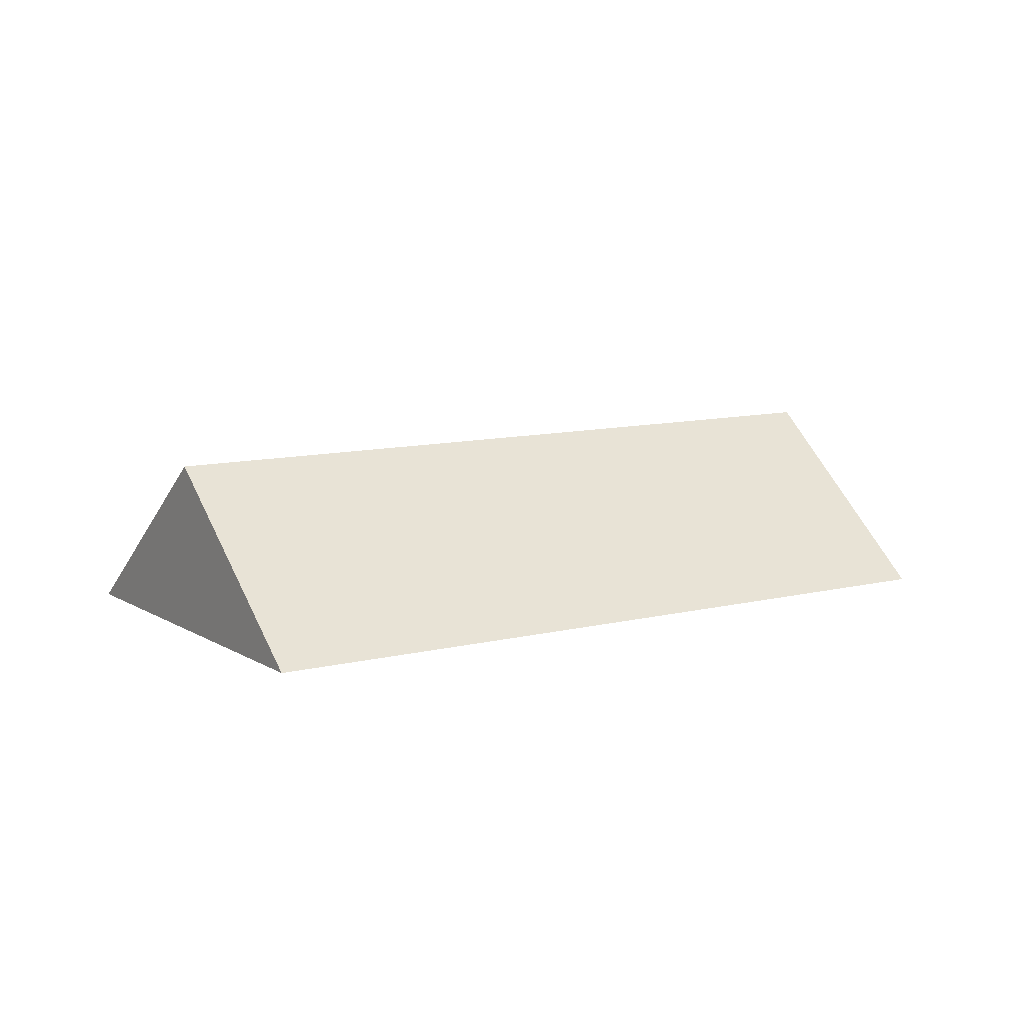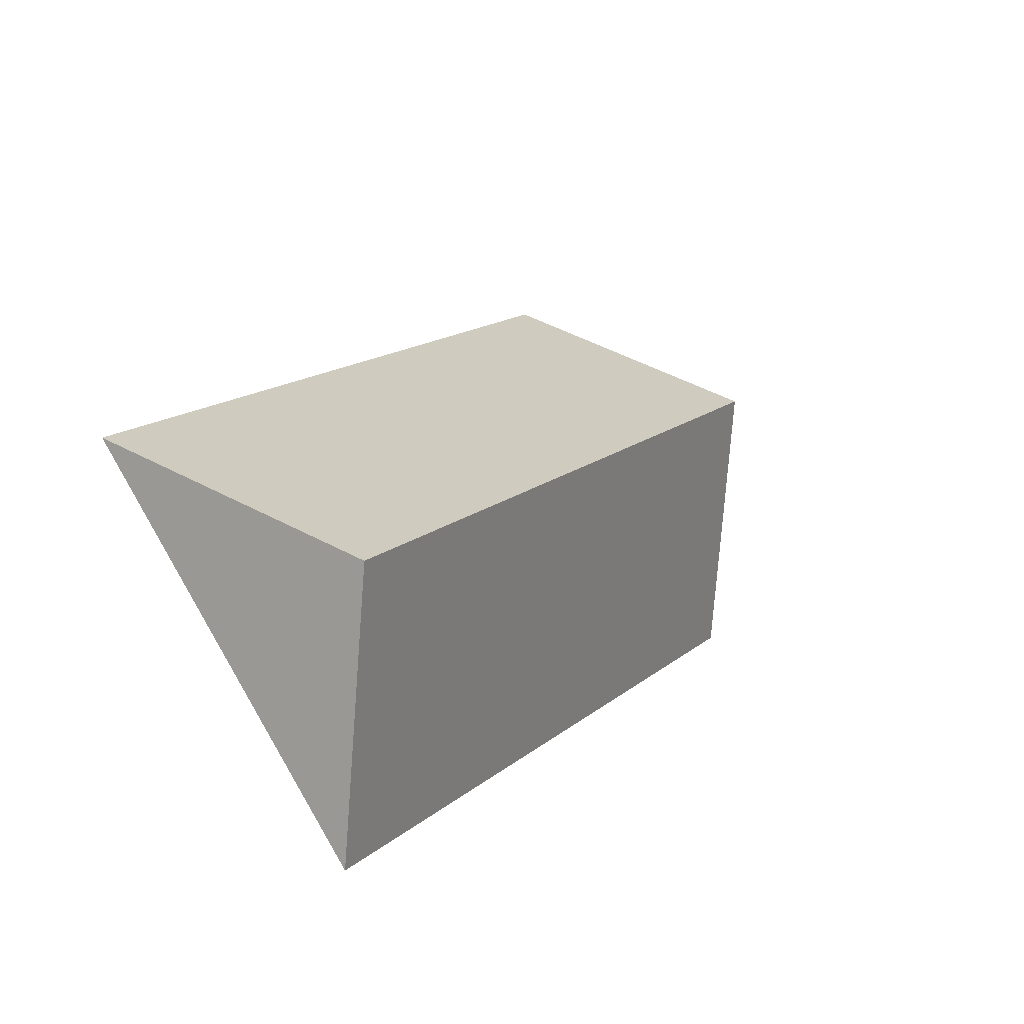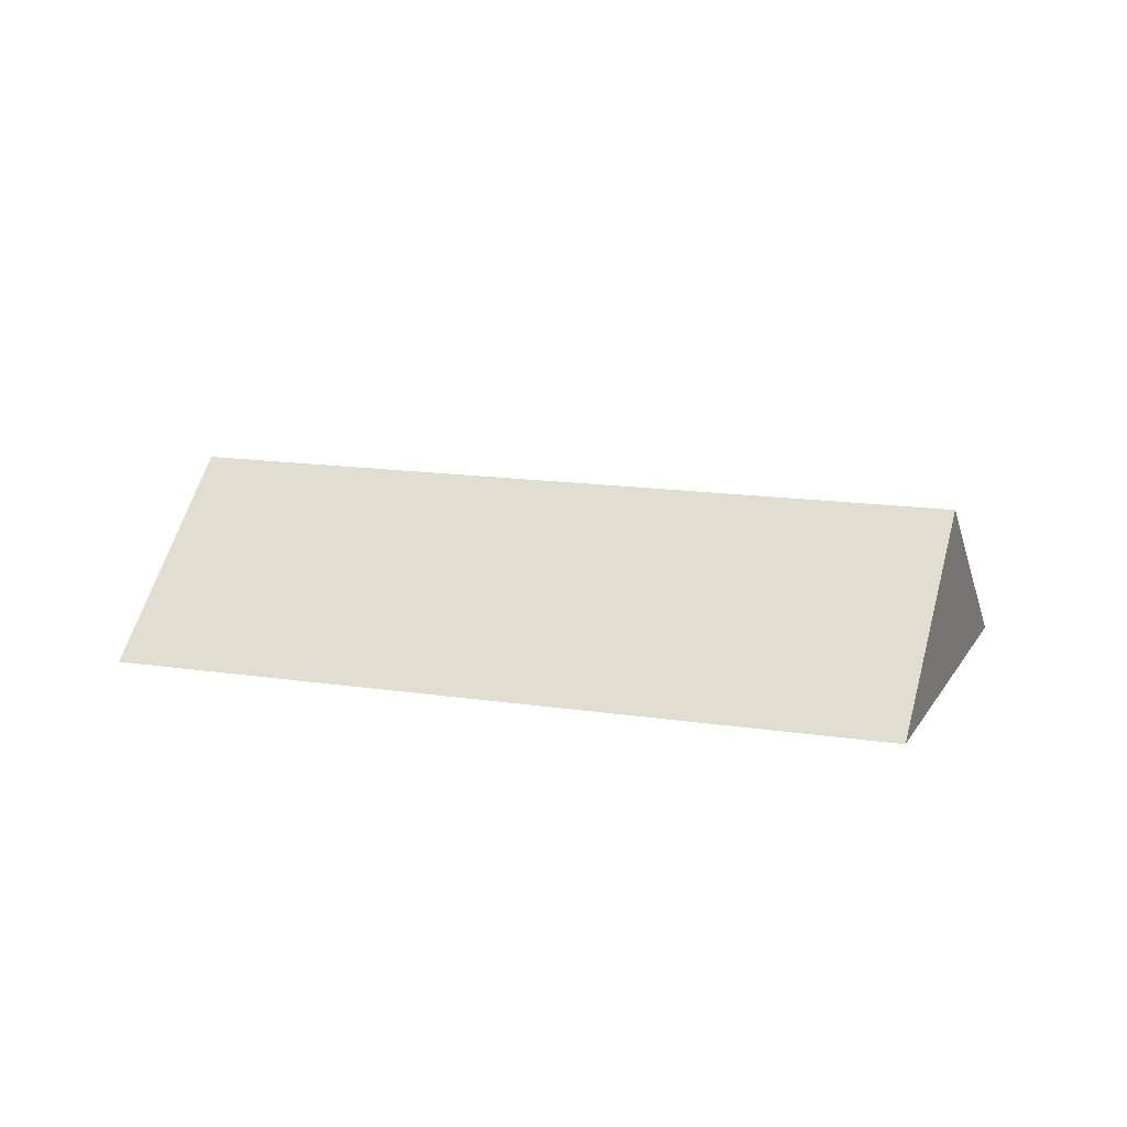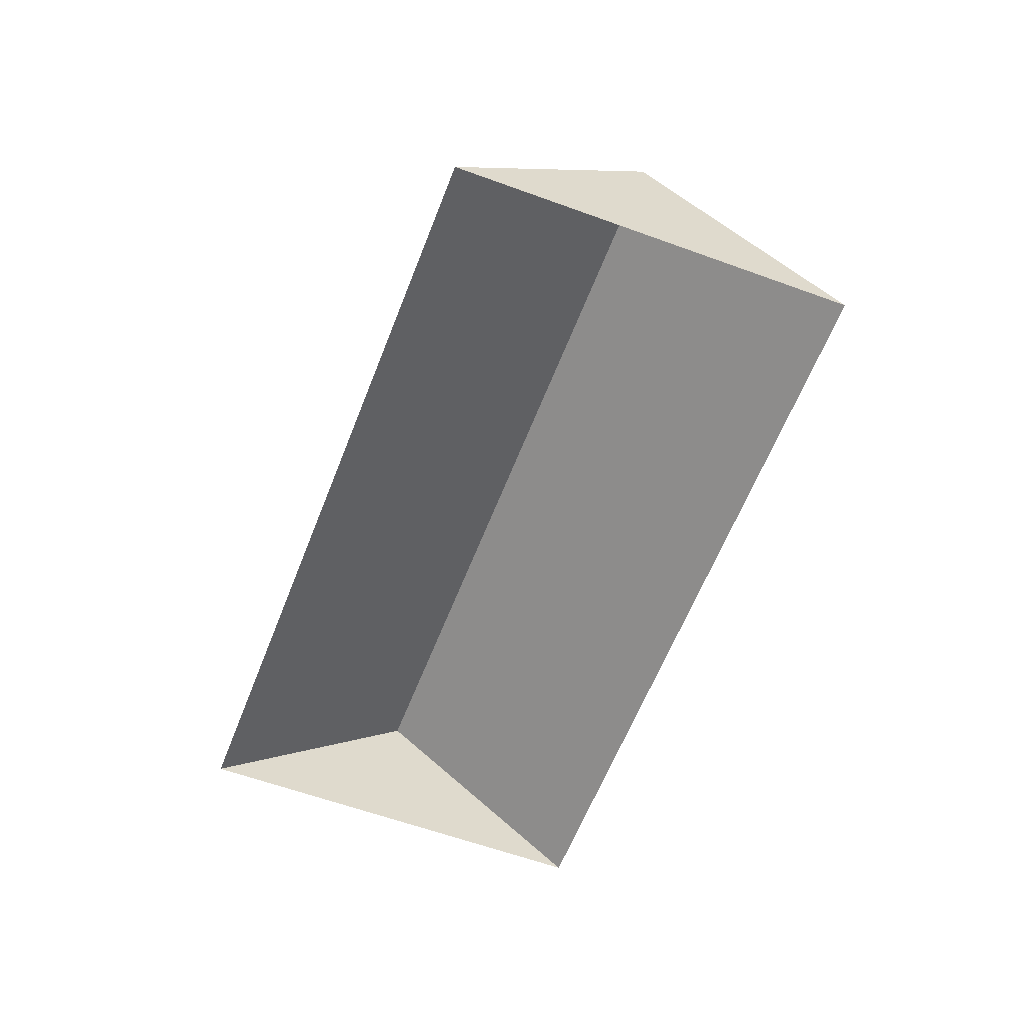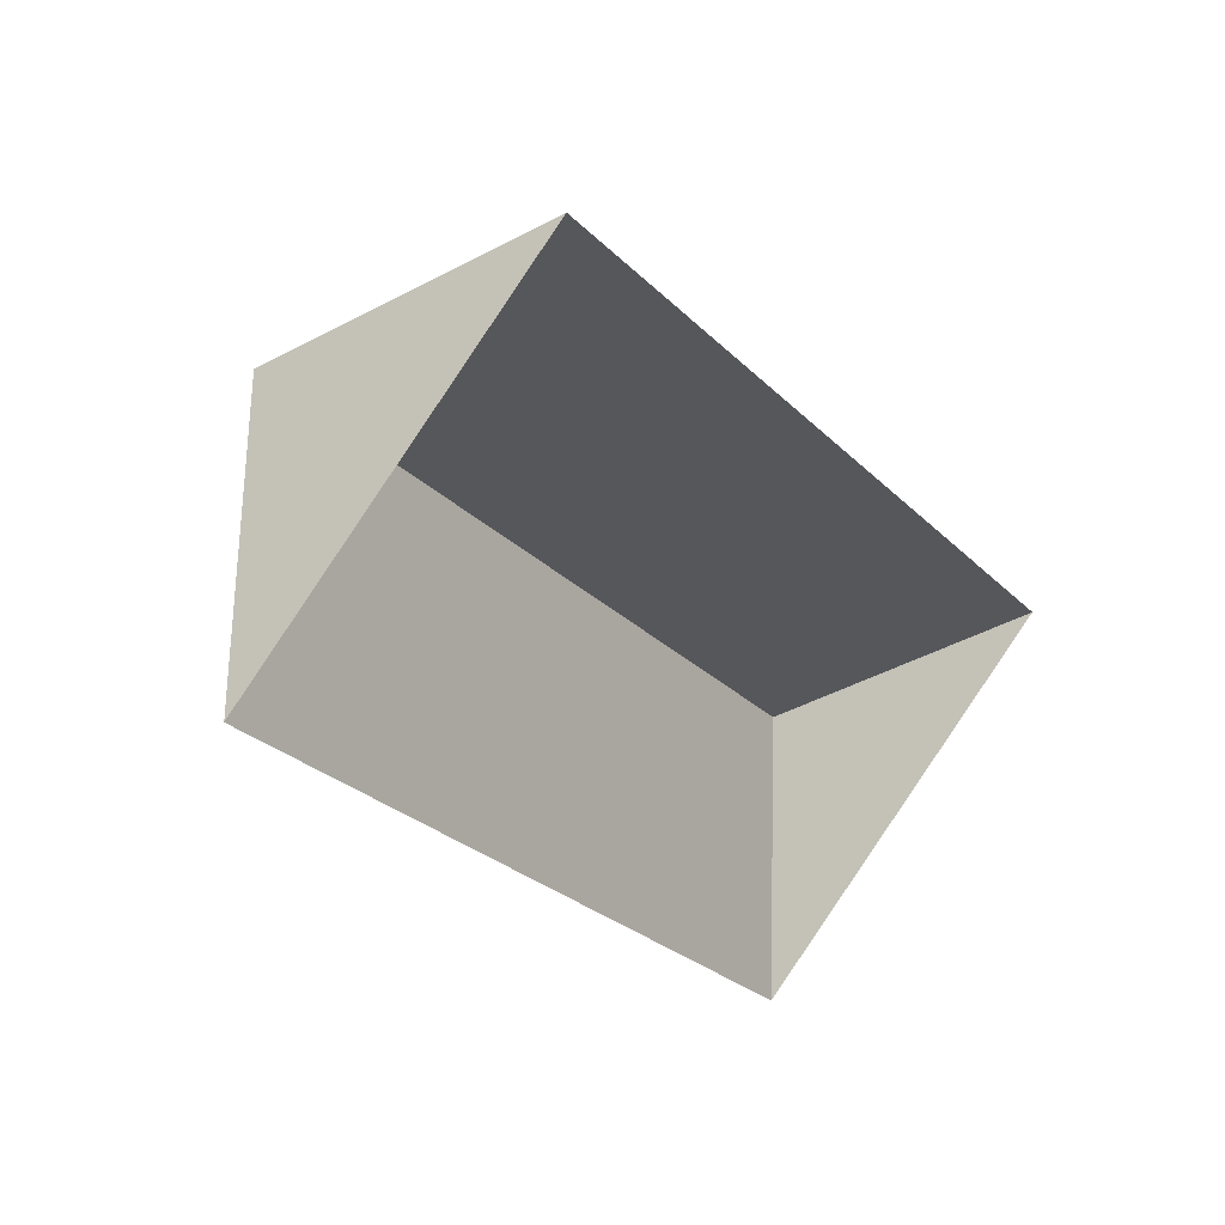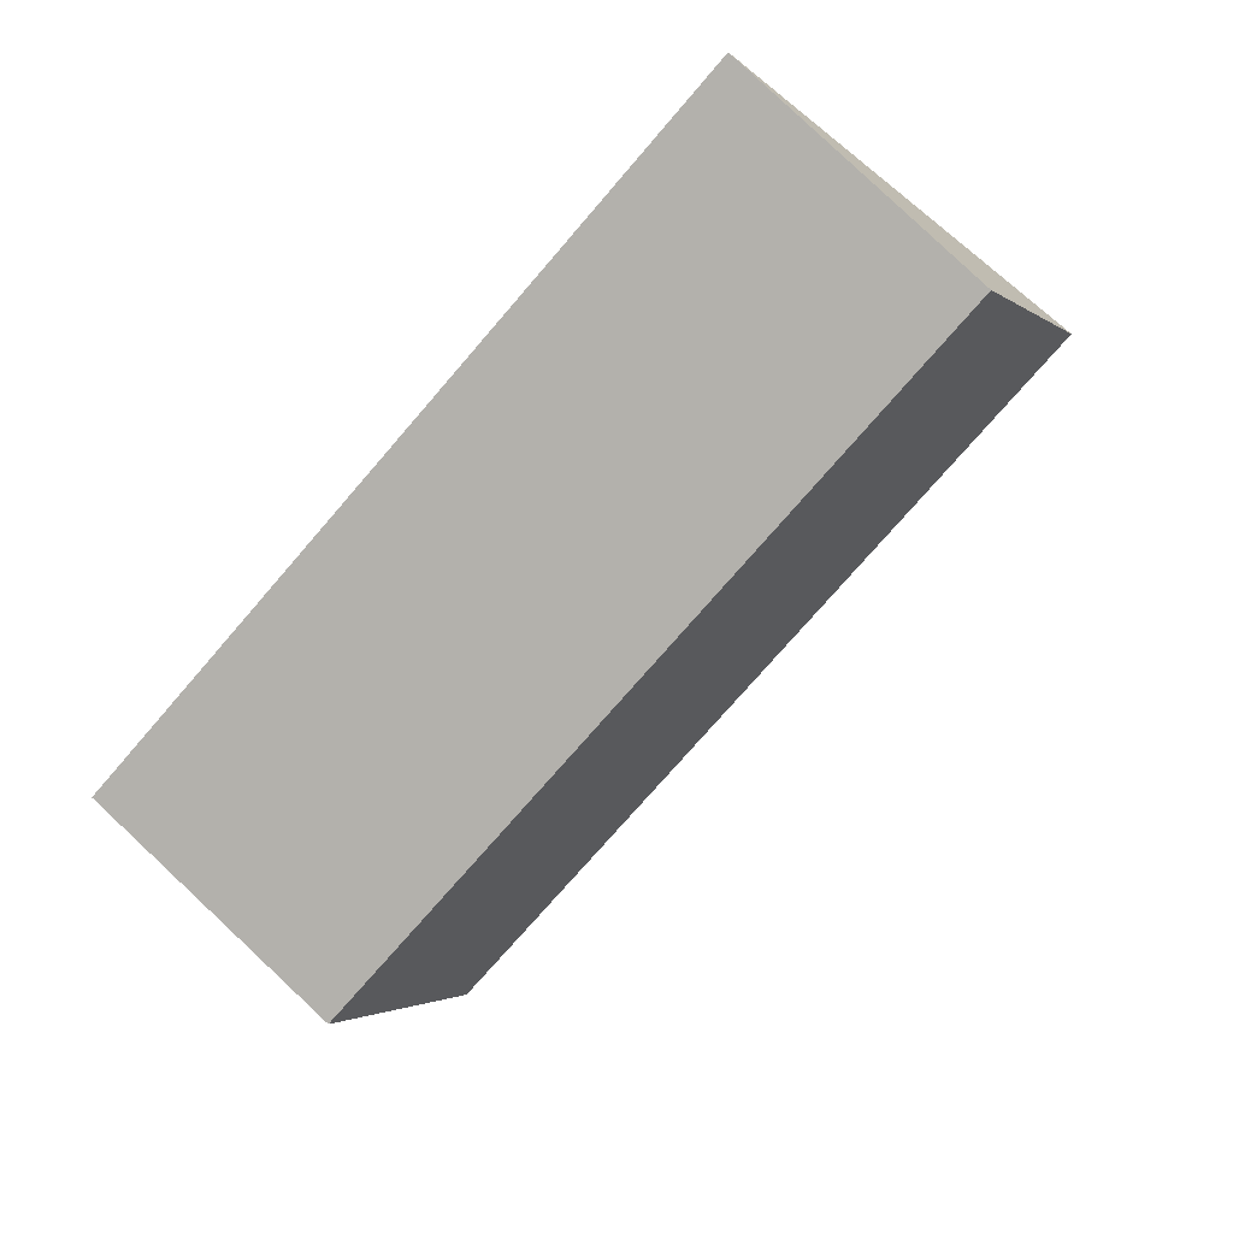
<metadata>
{"format":"obj","ext":"obj","renderer":"f3d","projection":"perspective","resolution":1024,"background":"white","views":[{"elev":10.0,"azim":14.2,"up":"+Y"},{"elev":-42.6,"azim":132.4,"up":"+Z"},{"elev":13.6,"azim":66.8,"up":"+Y"},{"elev":-58.8,"azim":116.5,"up":"+Y"},{"elev":35.3,"azim":-40.6,"up":"+Z"},{"elev":32.7,"azim":163.0,"up":"+Z"}]}
</metadata>
<code>
o BK39_500_018027_0011_roof
v 239.6 75 -374.9
v 303.7 145 -315.7
v 366.5 75 -257.7
v 18.45 75 -135.4
v 82.55 145 -76.17
v 145.4 75 -18.1
v 239.6 0 -374.9
v 366.5 0 -257.7
v 145.4 0 -18.1
v 18.45 0 -135.4
f 4 1 2 5
f 6 3 2 5
f 1 2 3
f 6 5 4

</code>
